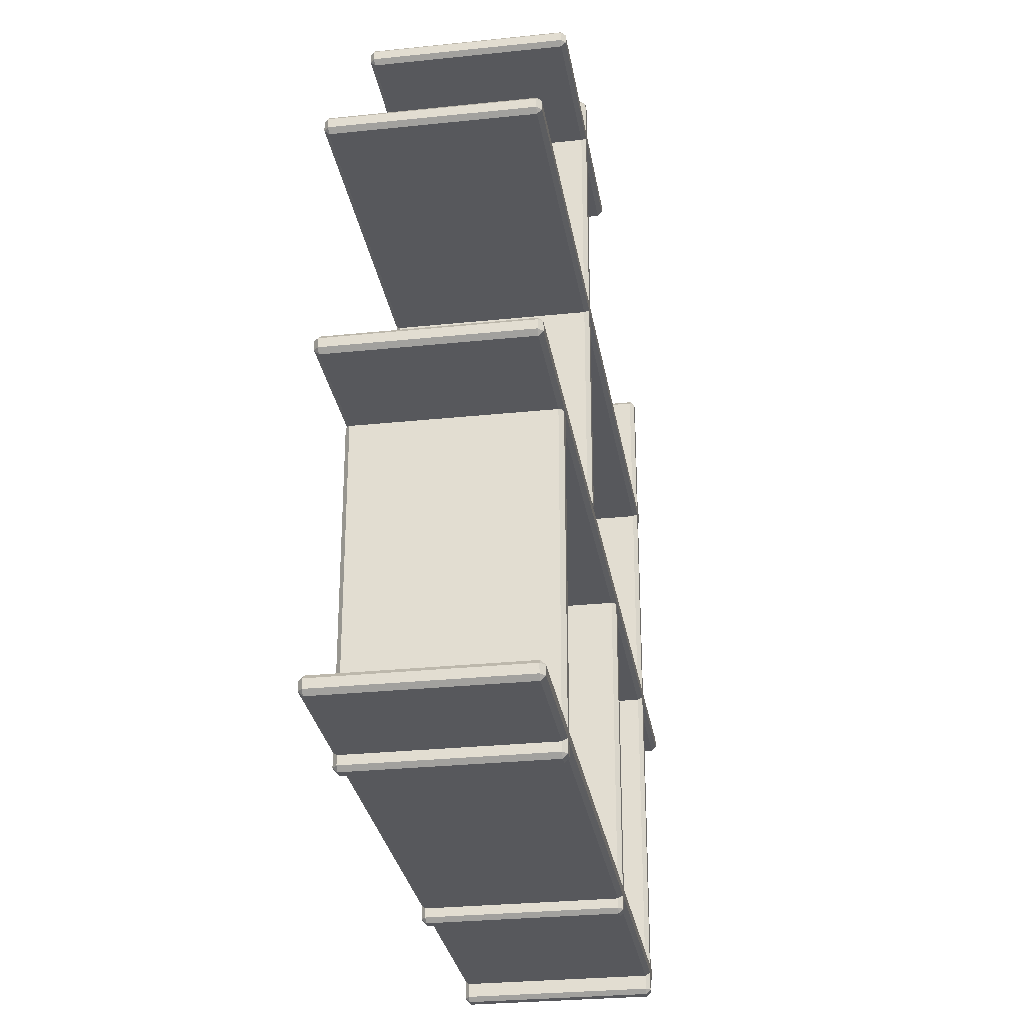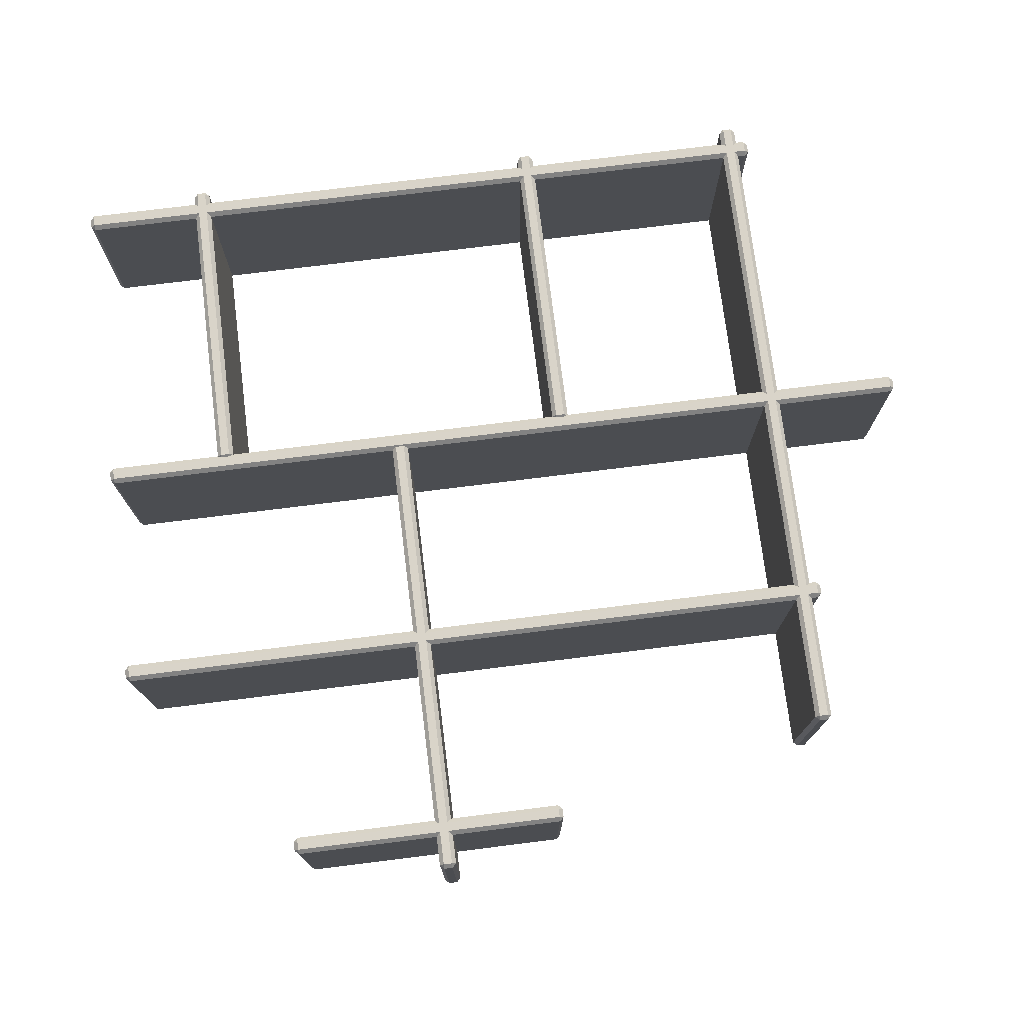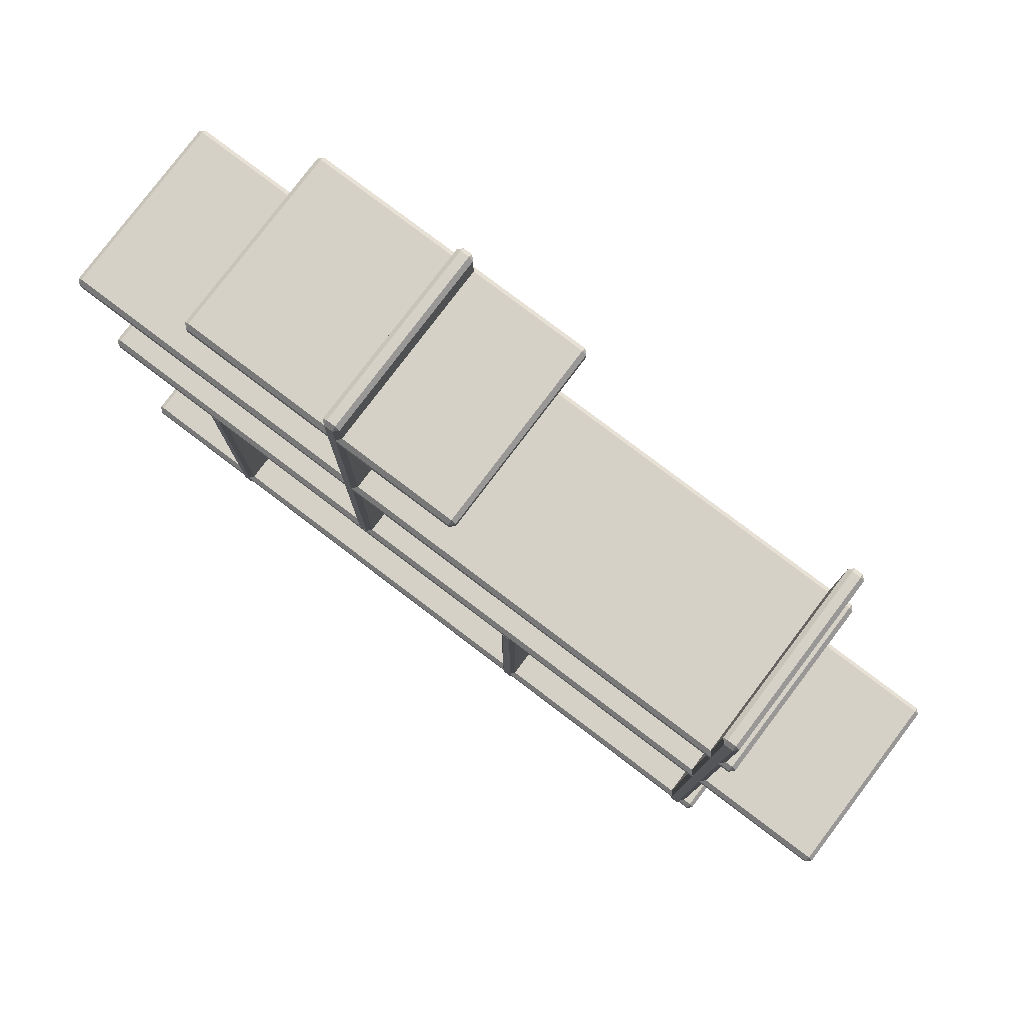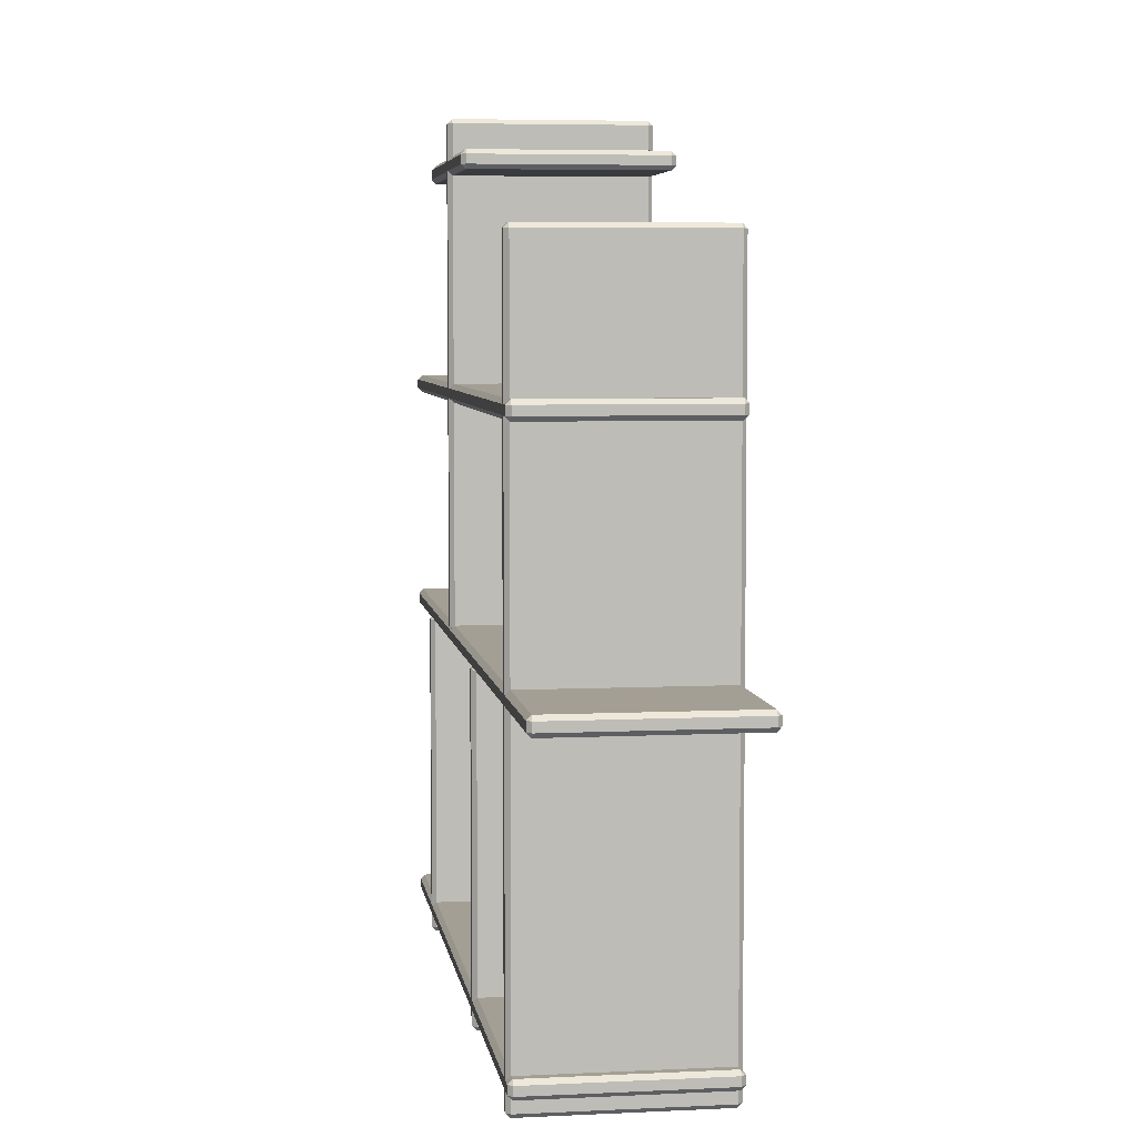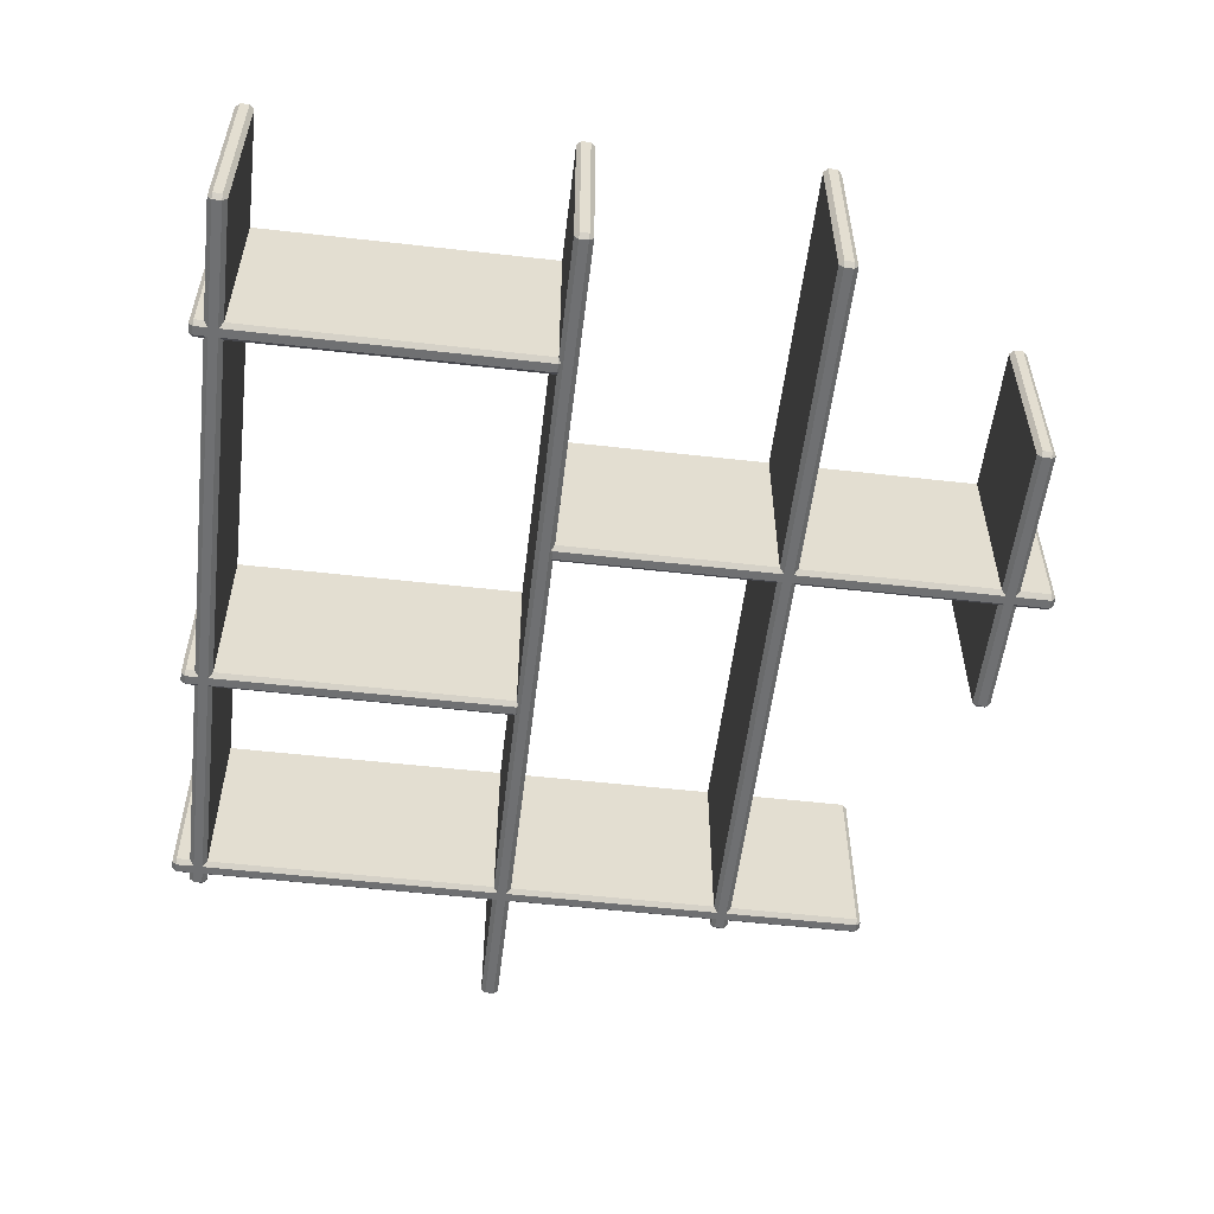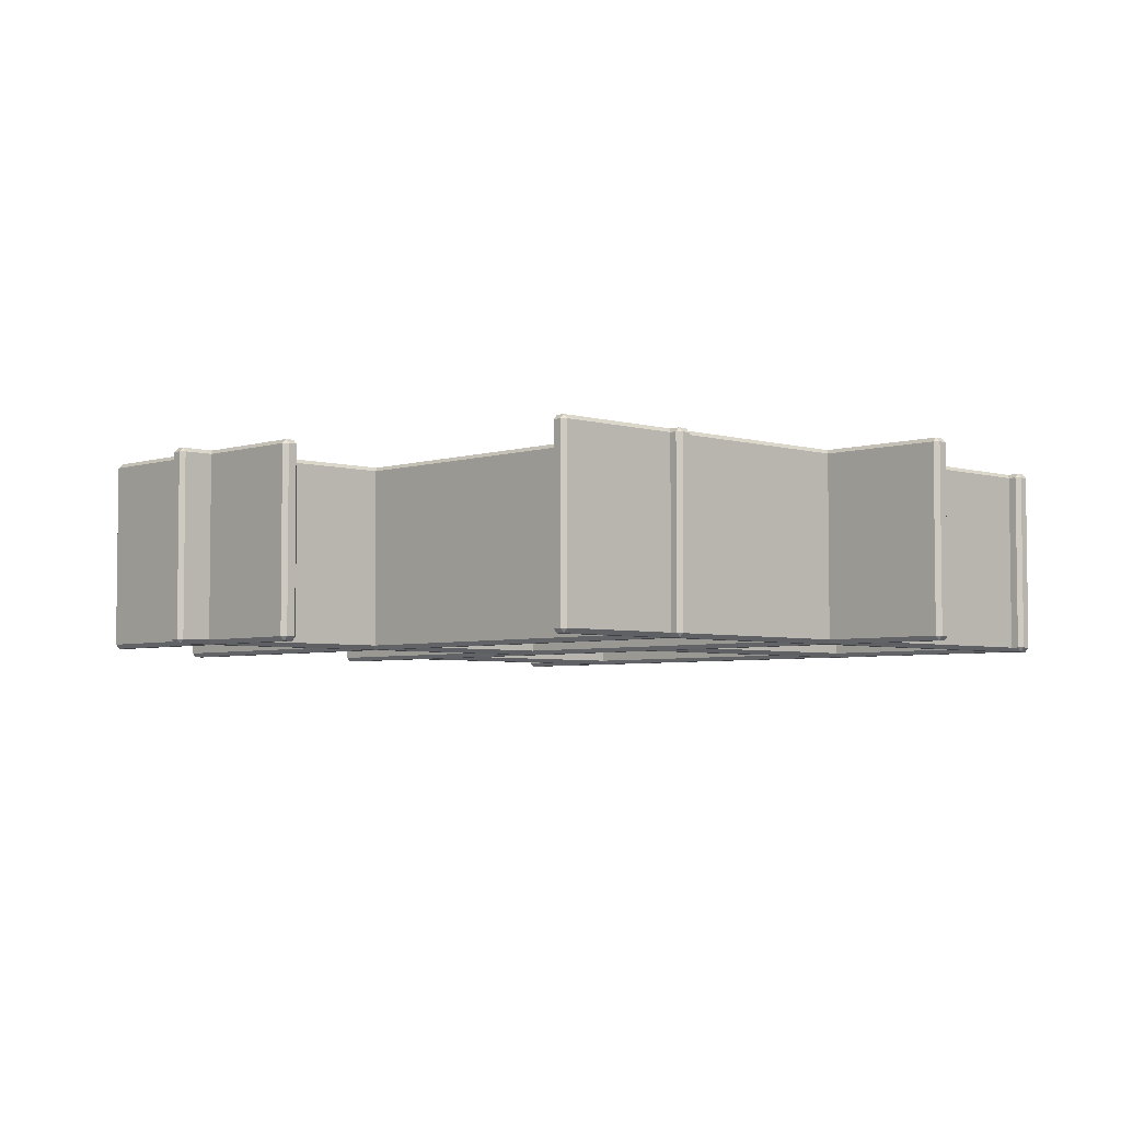
<metadata>
{"format":"obj","ext":"obj","renderer":"f3d","projection":"perspective","resolution":1024,"background":"white","views":[{"elev":-28.5,"azim":-81.0,"up":"+Z"},{"elev":74.9,"azim":-7.1,"up":"+Y"},{"elev":79.4,"azim":37.1,"up":"+Z"},{"elev":5.6,"azim":81.7,"up":"+Z"},{"elev":-54.8,"azim":-96.8,"up":"+Y"},{"elev":-4.4,"azim":46.0,"up":"+Y"}]}
</metadata>
<code>
o ShelvingUnit_319
v -0.5396 0.1146 -0.5099
v -0.5396 -0.1113 -0.51
v 0.4007 -0.1113 -0.51
v 0.4007 0.1146 -0.5099
v -0.5396 0.1199 -0.5261
v -0.5396 0.1199 -0.5152
v 0.4007 0.1199 -0.5152
v 0.4007 0.1199 -0.5261
v -0.5449 -0.1115 -0.1463
v -0.5449 -0.1115 -0.1354
v -0.5449 0.1144 -0.1353
v -0.5449 0.1144 -0.1462
v 0.406 0.1146 -0.5261
v 0.406 0.1146 -0.5152
v 0.406 -0.1113 -0.5153
v 0.406 -0.1113 -0.5262
v -0.5396 -0.1166 -0.5153
v -0.5396 -0.1166 -0.5262
v 0.4007 -0.1166 -0.5262
v 0.4007 -0.1166 -0.5153
v -0.5396 -0.1113 -0.5315
v -0.5396 0.1146 -0.5314
v 0.4007 0.1146 -0.5314
v 0.4007 -0.1113 -0.5315
v -0.5396 0.1144 -0.13
v -0.5396 -0.1115 -0.1301
v 0.5479 -0.1115 -0.1301
v 0.5479 0.1144 -0.13
v -0.5396 0.1197 -0.1462
v -0.5396 0.1197 -0.1353
v 0.5479 0.1197 -0.1353
v 0.5479 0.1197 -0.1462
v -0.5449 -0.1116 0.1329
v -0.5449 -0.1116 0.1438
v -0.5449 0.1143 0.1439
v -0.5449 0.1144 0.133
v 0.5532 0.1144 -0.1462
v 0.5532 0.1144 -0.1353
v 0.5532 -0.1115 -0.1354
v 0.5532 -0.1115 -0.1463
v -0.5396 -0.1168 -0.1354
v -0.5396 -0.1168 -0.1463
v 0.5479 -0.1168 -0.1463
v 0.5479 -0.1168 -0.1354
v -0.5396 -0.1115 -0.1516
v -0.5396 0.1144 -0.1515
v 0.5479 0.1144 -0.1515
v 0.5479 -0.1115 -0.1516
v -0.5396 0.1143 0.1492
v -0.5396 -0.1116 0.1491
v 0.3994 -0.1116 0.1491
v 0.3994 0.1143 0.1492
v -0.5396 0.1197 0.133
v -0.5396 0.1196 0.1439
v 0.3994 0.1196 0.1439
v 0.3994 0.1197 0.133
v 0.3854 -0.1113 -0.5535
v 0.3745 -0.1113 -0.5535
v 0.3745 0.1146 -0.5535
v 0.3854 0.1146 -0.5535
v 0.4047 0.1144 0.133
v 0.4047 0.1143 0.1439
v 0.4047 -0.1116 0.1438
v 0.4047 -0.1116 0.1329
v -0.5396 -0.1169 0.1438
v -0.5396 -0.1169 0.1329
v 0.3994 -0.1169 0.1329
v 0.3994 -0.1169 0.1438
v -0.5396 -0.1116 0.1276
v -0.5396 0.1144 0.1277
v 0.3994 0.1144 0.1277
v 0.3994 -0.1116 0.1276
v 0.3692 0.1146 -0.5482
v 0.3692 -0.1113 -0.5482
v 0.3692 -0.1116 0.3109
v 0.3692 0.1143 0.311
v 0.3854 0.1199 -0.5482
v 0.3745 0.1199 -0.5482
v 0.3745 0.1196 0.311
v 0.3854 0.1196 0.311
v -0.137 -0.1115 -0.1372
v -0.1479 -0.1115 -0.1372
v -0.1479 0.1144 -0.1371
v -0.137 0.1144 -0.1371
v 0.3854 0.1143 0.3163
v 0.3745 0.1143 0.3163
v 0.3745 -0.1116 0.3162
v 0.3854 -0.1116 0.3162
v 0.3745 -0.1166 -0.5482
v 0.3854 -0.1166 -0.5482
v 0.3854 -0.1169 0.3109
v 0.3745 -0.1169 0.3109
v 0.3907 -0.1113 -0.5482
v 0.3907 0.1146 -0.5482
v 0.3907 0.1143 0.311
v 0.3907 -0.1116 0.3109
v -0.1532 0.1144 -0.1318
v -0.1532 -0.1115 -0.1319
v -0.1532 -0.1117 0.4442
v -0.1532 0.1142 0.4442
v -0.137 0.1197 -0.1318
v -0.1479 0.1197 -0.1318
v -0.1479 0.1195 0.4442
v -0.137 0.1195 0.4442
v 0.08945 -0.1113 -0.5478
v 0.07858 -0.1113 -0.5478
v 0.07858 0.1146 -0.5477
v 0.08945 0.1146 -0.5477
v -0.137 0.1142 0.4495
v -0.1479 0.1142 0.4495
v -0.1479 -0.1117 0.4495
v -0.137 -0.1117 0.4495
v -0.1479 -0.1168 -0.1319
v -0.137 -0.1168 -0.1319
v -0.137 -0.117 0.4442
v -0.1479 -0.117 0.4442
v -0.1317 -0.1115 -0.1319
v -0.1317 0.1144 -0.1318
v -0.1317 0.1142 0.4442
v -0.1317 -0.1117 0.4442
v 0.07328 0.1146 -0.5424
v 0.07328 -0.1113 -0.5425
v 0.07328 -0.1115 -0.1515
v 0.07328 0.1144 -0.1514
v 0.08945 0.1199 -0.5424
v 0.07858 0.1199 -0.5424
v 0.07858 0.1198 -0.1514
v 0.08945 0.1198 -0.1514
v -0.3786 -0.1113 -0.5478
v -0.3895 -0.1113 -0.5478
v -0.3895 0.1146 -0.5477
v -0.3786 0.1146 -0.5477
v 0.08945 0.1144 -0.1461
v 0.07858 0.1144 -0.1461
v 0.07858 -0.1115 -0.1462
v 0.08945 -0.1115 -0.1462
v 0.07858 -0.1166 -0.5425
v 0.08945 -0.1166 -0.5425
v 0.08945 -0.1168 -0.1515
v 0.07858 -0.1168 -0.1515
v 0.09475 -0.1113 -0.5425
v 0.09475 0.1146 -0.5424
v 0.09475 0.1144 -0.1514
v 0.09475 -0.1115 -0.1515
v -0.3948 0.1146 -0.5424
v -0.3948 -0.1113 -0.5425
v -0.3948 -0.1115 -0.1515
v -0.3948 0.1144 -0.1514
v -0.3786 0.1199 -0.5424
v -0.3895 0.1199 -0.5424
v -0.3895 0.1198 -0.1514
v -0.3786 0.1198 -0.1514
v -0.3412 -0.1116 0.3906
v -0.3412 -0.1117 0.4015
v -0.3412 0.1143 0.4016
v -0.3412 0.1143 0.3907
v -0.3786 0.1144 -0.1461
v -0.3895 0.1144 -0.1461
v -0.3895 -0.1115 -0.1462
v -0.3786 -0.1115 -0.1462
v -0.3895 -0.1166 -0.5425
v -0.3786 -0.1166 -0.5425
v -0.3786 -0.1168 -0.1515
v -0.3895 -0.1168 -0.1515
v -0.3733 -0.1113 -0.5425
v -0.3733 0.1146 -0.5424
v -0.3733 0.1144 -0.1514
v -0.3733 -0.1115 -0.1515
v -0.3359 0.1143 0.4069
v -0.3359 -0.1117 0.4068
v 0.01124 -0.1117 0.4068
v 0.01124 0.1143 0.4069
v -0.3359 0.1196 0.3907
v -0.3359 0.1196 0.4016
v 0.01124 0.1196 0.4016
v 0.01124 0.1196 0.3907
v 0.01654 0.1143 0.3907
v 0.01654 0.1143 0.4016
v 0.01654 -0.1117 0.4015
v 0.01654 -0.1116 0.3906
v -0.3359 -0.117 0.4015
v -0.3359 -0.117 0.3906
v 0.01124 -0.117 0.3906
v 0.01124 -0.117 0.4015
v -0.3359 -0.1116 0.3853
v -0.3359 0.1143 0.3854
v 0.01124 0.1143 0.3854
v 0.01124 -0.1116 0.3853
v -0.5449 -0.1113 -0.5153
v -0.5449 -0.1113 -0.5262
v -0.5449 0.1146 -0.5152
v -0.5449 0.1146 -0.5261
f 1 3 2
f 1 4 3
f 5 7 6
f 5 8 7
f 9 11 10
f 9 12 11
f 13 15 14
f 13 16 15
f 17 19 18
f 17 20 19
f 21 23 22
f 21 24 23
f 25 27 26
f 25 28 27
f 29 31 30
f 29 32 31
f 33 35 34
f 33 36 35
f 37 39 38
f 37 40 39
f 41 43 42
f 41 44 43
f 45 47 46
f 45 48 47
f 49 51 50
f 49 52 51
f 53 55 54
f 53 56 55
f 57 59 58
f 57 60 59
f 61 63 62
f 61 64 63
f 65 67 66
f 65 68 67
f 69 71 70
f 69 72 71
f 73 75 74
f 73 76 75
f 77 79 78
f 77 80 79
f 81 83 82
f 81 84 83
f 85 87 86
f 85 88 87
f 89 91 90
f 89 92 91
f 93 95 94
f 93 96 95
f 97 99 98
f 97 100 99
f 101 103 102
f 101 104 103
f 105 107 106
f 105 108 107
f 109 111 110
f 109 112 111
f 113 115 114
f 113 116 115
f 117 119 118
f 117 120 119
f 121 123 122
f 121 124 123
f 125 127 126
f 125 128 127
f 129 131 130
f 129 132 131
f 133 135 134
f 133 136 135
f 137 139 138
f 137 140 139
f 141 143 142
f 141 144 143
f 145 147 146
f 145 148 147
f 149 151 150
f 149 152 151
f 153 155 154
f 153 156 155
f 157 159 158
f 157 160 159
f 161 163 162
f 161 164 163
f 165 167 166
f 165 168 167
f 169 171 170
f 169 172 171
f 173 175 174
f 173 176 175
f 177 179 178
f 177 180 179
f 181 183 182
f 181 184 183
f 185 187 186
f 185 188 187
f 189 2 17
f 3 15 20
f 190 18 21
f 16 24 19
f 191 6 1
f 14 4 7
f 192 22 5
f 13 8 23
f 10 26 41
f 27 39 44
f 9 42 45
f 40 48 43
f 11 30 25
f 38 28 31
f 12 46 29
f 37 32 47
f 34 50 65
f 51 63 68
f 33 66 69
f 64 72 67
f 35 54 49
f 62 52 55
f 36 70 53
f 61 56 71
f 58 74 89
f 75 87 92
f 57 90 93
f 88 96 91
f 59 78 73
f 86 76 79
f 60 94 77
f 85 80 95
f 82 98 113
f 99 111 116
f 81 114 117
f 112 120 115
f 83 102 97
f 110 100 103
f 84 118 101
f 109 104 119
f 106 122 137
f 123 135 140
f 105 138 141
f 136 144 139
f 107 126 121
f 134 124 127
f 108 142 125
f 133 128 143
f 130 146 161
f 147 159 164
f 129 162 165
f 160 168 163
f 131 150 145
f 158 148 151
f 132 166 149
f 157 152 167
f 154 170 181
f 171 179 184
f 153 182 185
f 180 188 183
f 155 174 169
f 178 172 175
f 156 186 173
f 177 176 187
f 190 17 18
f 190 189 17
f 2 20 17
f 2 3 20
f 15 19 20
f 15 16 19
f 24 18 19
f 24 21 18
f 192 21 22
f 192 190 21
f 16 23 24
f 16 13 23
f 8 22 23
f 8 5 22
f 191 5 6
f 191 192 5
f 13 7 8
f 13 14 7
f 4 6 7
f 4 1 6
f 189 1 2
f 189 191 1
f 14 3 4
f 14 15 3
f 9 41 42
f 9 10 41
f 26 44 41
f 26 27 44
f 39 43 44
f 39 40 43
f 48 42 43
f 48 45 42
f 12 45 46
f 12 9 45
f 40 47 48
f 40 37 47
f 32 46 47
f 32 29 46
f 11 29 30
f 11 12 29
f 37 31 32
f 37 38 31
f 28 30 31
f 28 25 30
f 10 25 26
f 10 11 25
f 38 27 28
f 38 39 27
f 33 65 66
f 33 34 65
f 50 68 65
f 50 51 68
f 63 67 68
f 63 64 67
f 72 66 67
f 72 69 66
f 36 69 70
f 36 33 69
f 64 71 72
f 64 61 71
f 56 70 71
f 56 53 70
f 35 53 54
f 35 36 53
f 61 55 56
f 61 62 55
f 52 54 55
f 52 49 54
f 34 49 50
f 34 35 49
f 62 51 52
f 62 63 51
f 57 89 90
f 57 58 89
f 74 92 89
f 74 75 92
f 87 91 92
f 87 88 91
f 96 90 91
f 96 93 90
f 60 93 94
f 60 57 93
f 88 95 96
f 88 85 95
f 80 94 95
f 80 77 94
f 59 77 78
f 59 60 77
f 85 79 80
f 85 86 79
f 76 78 79
f 76 73 78
f 58 73 74
f 58 59 73
f 86 75 76
f 86 87 75
f 81 113 114
f 81 82 113
f 98 116 113
f 98 99 116
f 111 115 116
f 111 112 115
f 120 114 115
f 120 117 114
f 84 117 118
f 84 81 117
f 112 119 120
f 112 109 119
f 104 118 119
f 104 101 118
f 83 101 102
f 83 84 101
f 109 103 104
f 109 110 103
f 100 102 103
f 100 97 102
f 82 97 98
f 82 83 97
f 110 99 100
f 110 111 99
f 105 137 138
f 105 106 137
f 122 140 137
f 122 123 140
f 135 139 140
f 135 136 139
f 144 138 139
f 144 141 138
f 108 141 142
f 108 105 141
f 136 143 144
f 136 133 143
f 128 142 143
f 128 125 142
f 107 125 126
f 107 108 125
f 133 127 128
f 133 134 127
f 124 126 127
f 124 121 126
f 106 121 122
f 106 107 121
f 134 123 124
f 134 135 123
f 129 161 162
f 129 130 161
f 146 164 161
f 146 147 164
f 159 163 164
f 159 160 163
f 168 162 163
f 168 165 162
f 132 165 166
f 132 129 165
f 160 167 168
f 160 157 167
f 152 166 167
f 152 149 166
f 131 149 150
f 131 132 149
f 157 151 152
f 157 158 151
f 148 150 151
f 148 145 150
f 130 145 146
f 130 131 145
f 158 147 148
f 158 159 147
f 153 181 182
f 153 154 181
f 170 184 181
f 170 171 184
f 179 183 184
f 179 180 183
f 188 182 183
f 188 185 182
f 156 185 186
f 156 153 185
f 180 187 188
f 180 177 187
f 176 186 187
f 176 173 186
f 155 173 174
f 155 156 173
f 177 175 176
f 177 178 175
f 172 174 175
f 172 169 174
f 154 169 170
f 154 155 169
f 178 171 172
f 178 179 171
f 190 191 189
f 190 192 191

</code>
